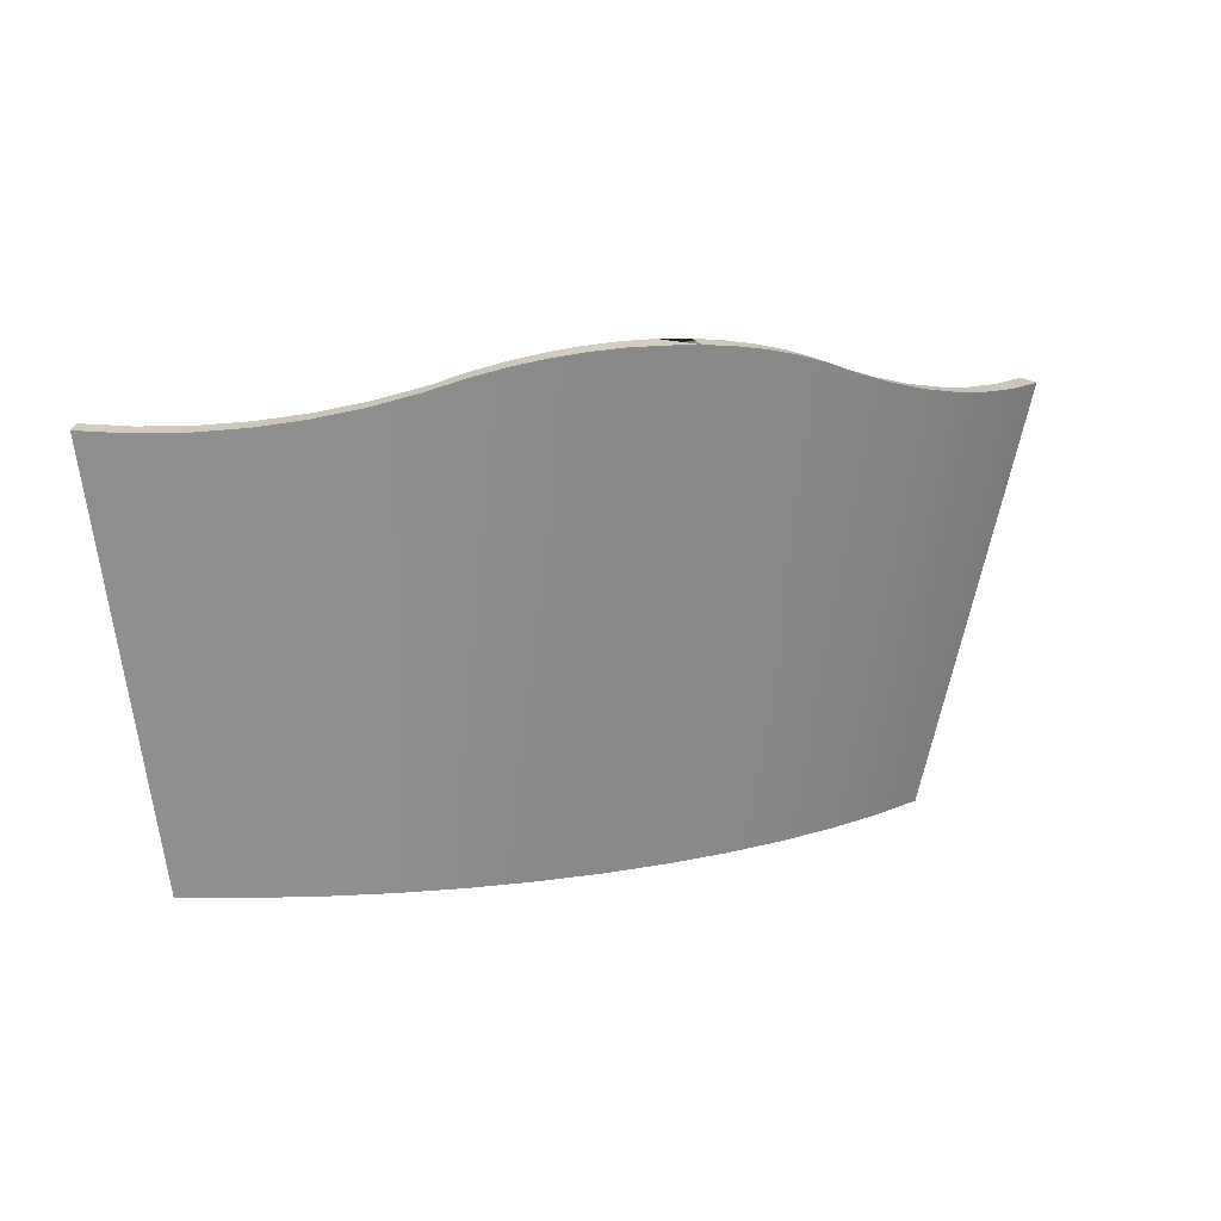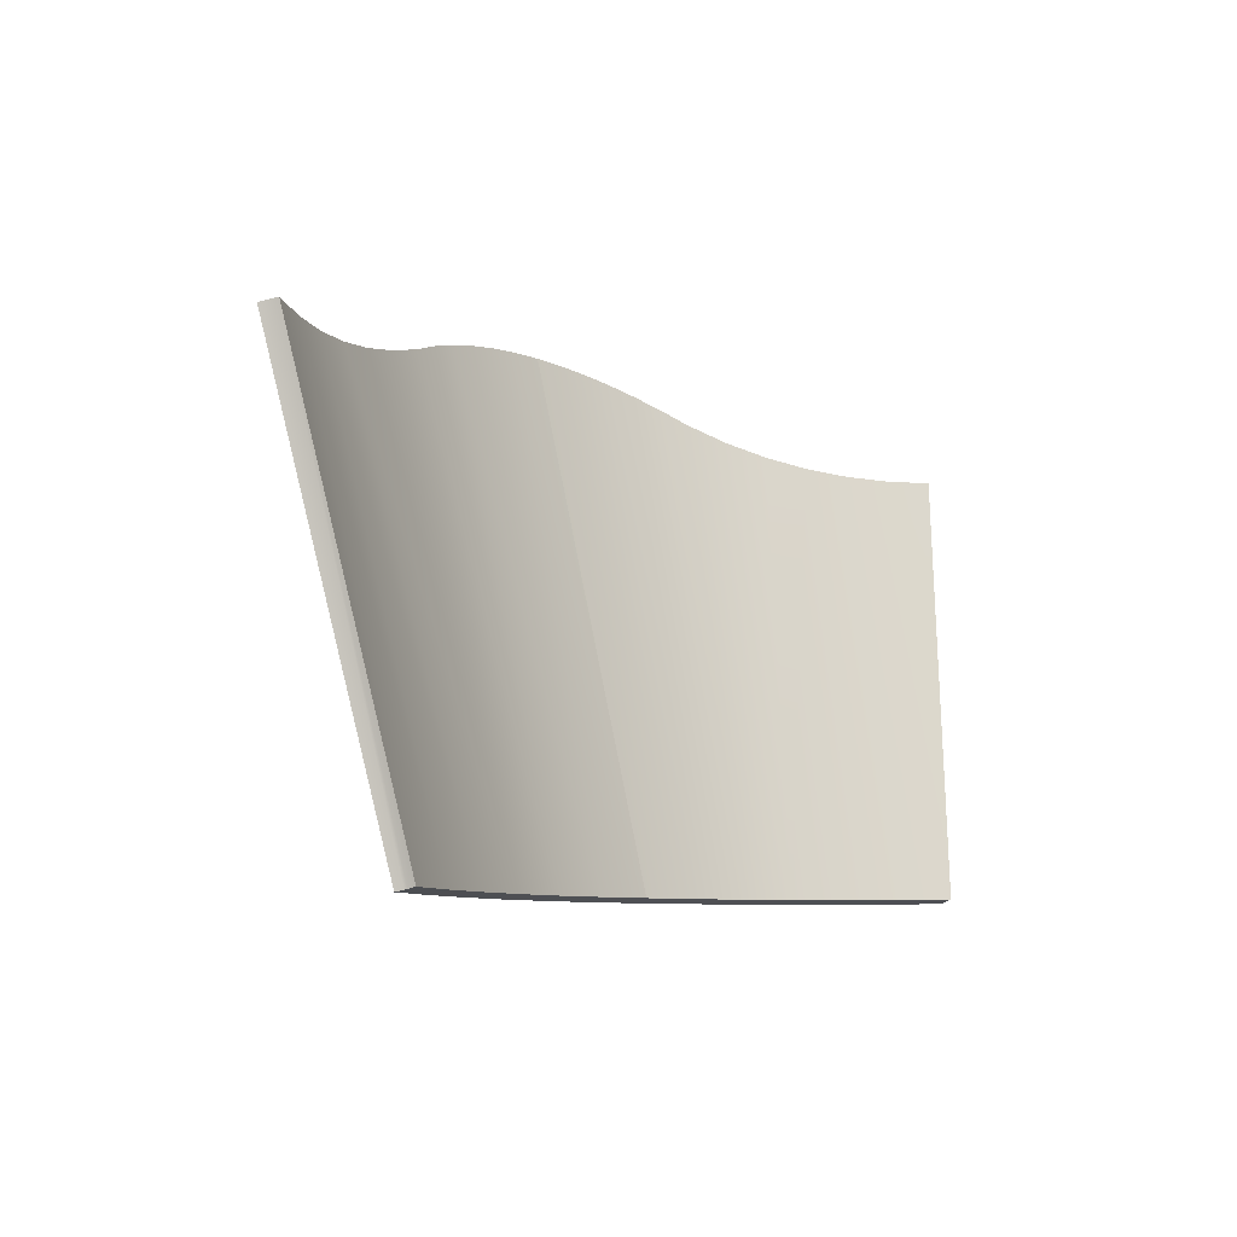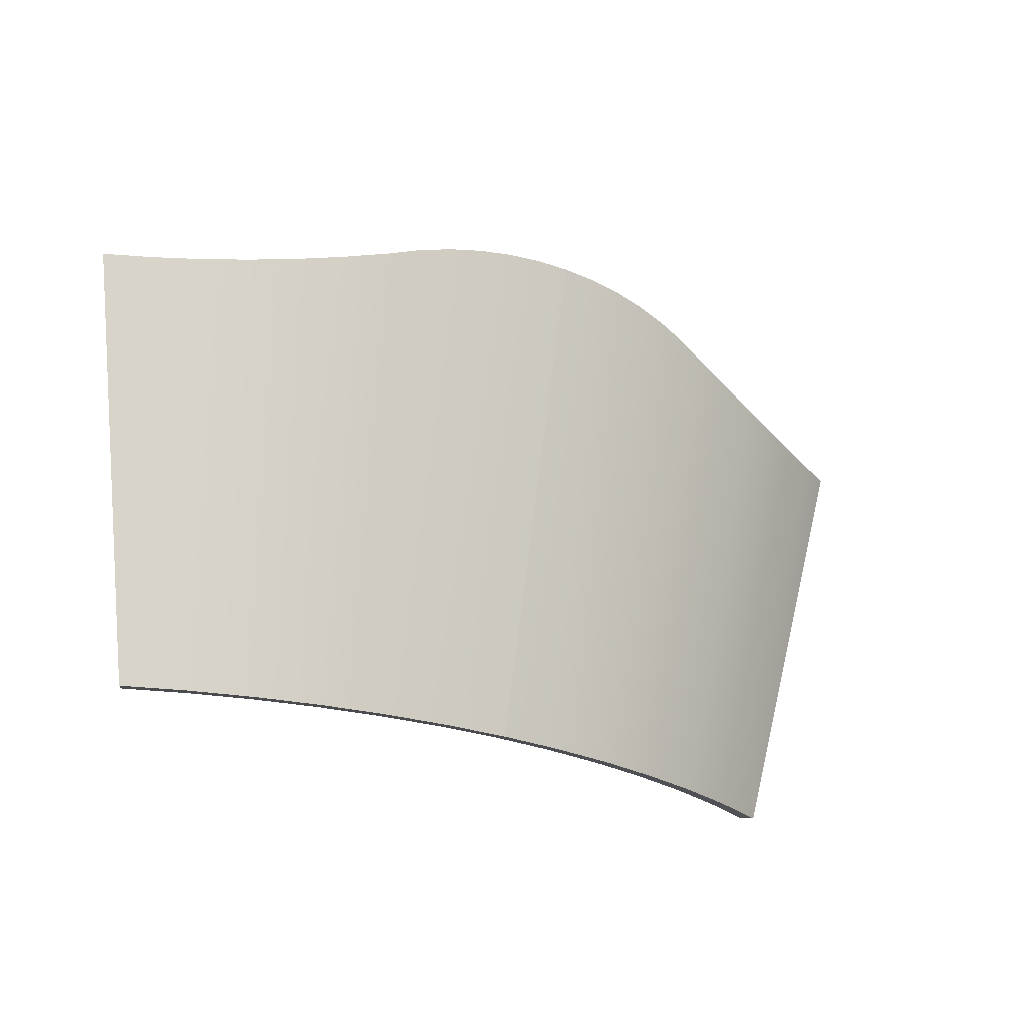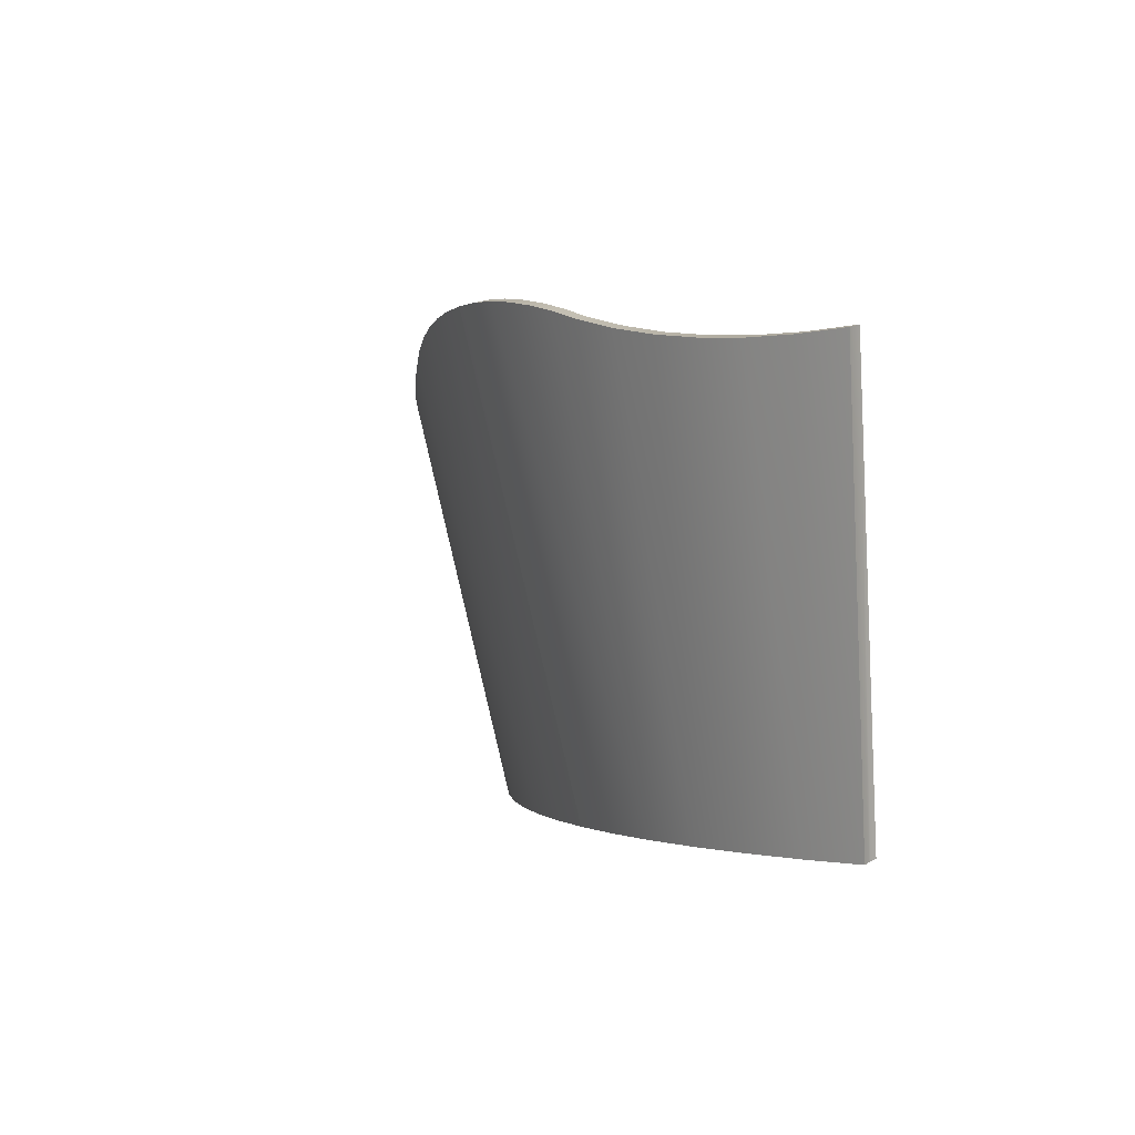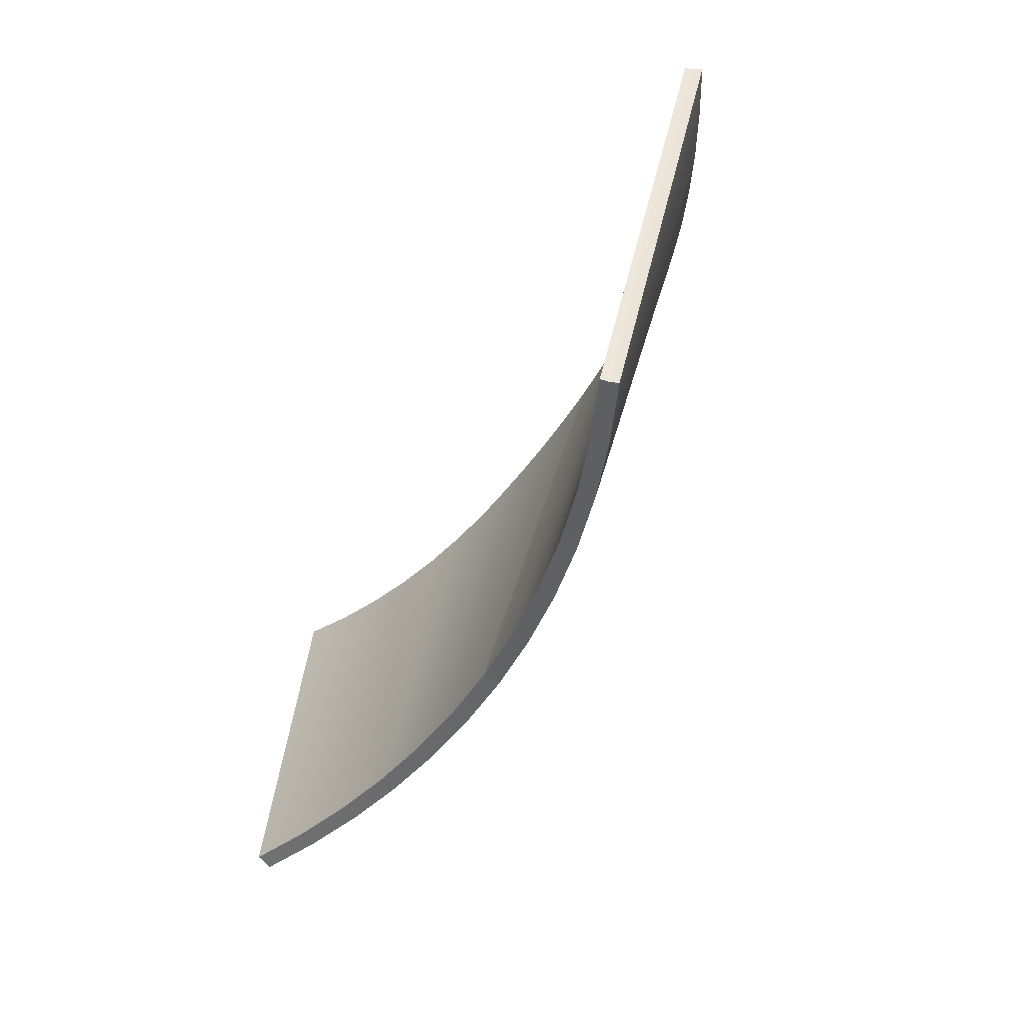
<metadata>
{"format":"obj","ext":"obj","renderer":"f3d","projection":"perspective","resolution":1024,"background":"white","views":[{"elev":11.5,"azim":156.2,"up":"+Y"},{"elev":-7.7,"azim":-51.6,"up":"+Y"},{"elev":-27.2,"azim":148.4,"up":"+Y"},{"elev":-0.6,"azim":-114.0,"up":"+Y"},{"elev":-46.6,"azim":62.5,"up":"+Y"}]}
</metadata>
<code>
v -129.4 707.7 -408.6
v -152.2 883.5 -443.9
v -170.2 883.1 -435.1
v -152.2 883.5 -443.9
v -129.4 707.7 -408.6
v -104.3 707.4 -416.9
v -170.2 883.1 -435.1
v -153.9 708 -398.6
v -129.4 707.7 -408.6
v -153.9 708 -398.6
v -170.2 883.1 -435.1
v -187.8 883.9 -425.7
v -104.3 707.4 -416.9
v -134 885 -452
v -152.2 883.5 -443.9
v -134 885 -452
v -104.3 707.4 -416.9
v -78.7 707.2 -423.4
v -78.7 707.2 -423.4
v -115.6 887.7 -459.3
v -134 885 -452
v -78.7 707.2 -423.4
v -97.1 891.6 -465.9
v -115.6 887.7 -459.3
v -78.7 707.2 -423.4
v -78.63 896.6 -471.7
v -97.1 891.6 -465.9
v -52.69 707.1 -428.1
v -78.63 896.6 -471.7
v -78.7 707.2 -423.4
v -52.69 707.1 -428.1
v -66.23 900.7 -475.3
v -78.63 896.6 -471.7
v -52.69 707.1 -428.1
v -53.44 904.2 -478.2
v -66.23 900.7 -475.3
v -26.41 707 -430.9
v -53.44 904.2 -478.2
v -52.69 707.1 -428.1
v -53.44 904.2 -478.2
v -26.41 707 -430.9
v -40.35 906.9 -480.6
v -26.41 707 -430.9
v -27.03 908.8 -482.2
v -40.35 906.9 -480.6
v -26.41 707 -430.9
v -13.56 910 -483.3
v -27.03 908.8 -482.2
v 0 707 -431.9
v -13.56 910 -483.3
v -26.41 707 -430.9
v 0 707 -431.9
v 0 888.4 -478
v -13.56 910 -483.3
v 0 888.9 -478.1
v 0 910.4 -483.6
v -187.8 883.9 -425.7
v -154.6 707.3 -401.3
v -153.9 708 -398.6
v -187.8 883.9 -425.7
v -155.1 707.1 -402.3
v -154.6 707.3 -401.3
v -155.1 707.1 -402.3
v -187.8 883.9 -425.7
v -191.2 882.4 -431.6
v -170.2 883.1 -435.1
v -173.6 881.6 -441
v -191.2 882.4 -431.6
v -187.8 883.9 -425.7
v -173.6 881.6 -441
v -170.2 883.1 -435.1
v -152.2 883.5 -443.9
v -155.7 882 -449.8
v -129.4 707.7 -408.6
v -131.7 706.1 -415
v -106.2 705.8 -423.5
v -104.3 707.4 -416.9
v -131.7 706.1 -415
v -129.4 707.7 -408.6
v -155.1 707.1 -402.3
v -153.9 708 -398.6
v -154.6 707.3 -401.3
v -156.6 706.4 -404.8
v -155.1 707.1 -402.3
v -191.2 882.4 -431.6
v -156.6 706.4 -404.8
v -173.6 881.6 -441
v -156.6 706.4 -404.8
v -191.2 882.4 -431.6
v -156.6 706.4 -404.8
v -173.6 881.6 -441
v -131.7 706.1 -415
v -131.7 706.1 -415
v -173.6 881.6 -441
v -155.7 882 -449.8
v -131.7 706.1 -415
v -155.7 882 -449.8
v -137.4 883.5 -457.9
v -155.7 882 -449.8
v -152.2 883.5 -443.9
v -134 885 -452
v -137.4 883.5 -457.9
v -104.3 707.4 -416.9
v -106.2 705.8 -423.5
v -80.1 705.5 -430.1
v -78.7 707.2 -423.4
v -106.2 705.8 -423.5
v -119 886.2 -465.2
v -80.1 705.5 -430.1
v -106.2 705.8 -423.5
v -137.4 883.5 -457.9
v -119 886.2 -465.2
v -131.7 706.1 -415
v -137.4 883.5 -457.9
v -106.2 705.8 -423.5
v -137.4 883.5 -457.9
v -134 885 -452
v -115.6 887.7 -459.3
v -119 886.2 -465.2
v -14.14 908.4 -490
v 0 908.7 -490.4
v 0 705.3 -438.6
v -14.14 908.4 -490
v 0 910.4 -483.6
v 0 908.7 -490.4
v -14.14 908.4 -490
v -27.03 908.8 -482.2
v -13.56 910 -483.3
v -27.03 908.8 -482.2
v -14.14 908.4 -490
v -28.2 907.3 -488.9
v -26.88 705.3 -437.7
v -28.2 907.3 -488.9
v -14.14 908.4 -490
v -53.63 705.4 -434.8
v -28.2 907.3 -488.9
v -26.88 705.3 -437.7
v -53.63 705.4 -434.8
v -42.11 905.4 -487
v -28.2 907.3 -488.9
v -53.63 705.4 -434.8
v -55.78 902.7 -484.5
v -42.11 905.4 -487
v -53.63 705.4 -434.8
v -69.13 899.3 -481.4
v -55.78 902.7 -484.5
v -53.63 705.4 -434.8
v -82.09 895.1 -477.6
v -69.13 899.3 -481.4
v -80.1 705.5 -430.1
v -82.09 895.1 -477.6
v -53.63 705.4 -434.8
v -80.1 705.5 -430.1
v -100.6 890.1 -471.8
v -82.09 895.1 -477.6
v -80.1 705.5 -430.1
v -119 886.2 -465.2
v -100.6 890.1 -471.8
v -97.1 891.6 -465.9
v -100.6 890.1 -471.8
v -119 886.2 -465.2
v -115.6 887.7 -459.3
v -82.09 895.1 -477.6
v -100.6 890.1 -471.8
v -97.1 891.6 -465.9
v -78.63 896.6 -471.7
v -78.63 896.6 -471.7
v -69.13 899.3 -481.4
v -82.09 895.1 -477.6
v -69.13 899.3 -481.4
v -78.63 896.6 -471.7
v -66.23 900.7 -475.3
v -69.13 899.3 -481.4
v -66.23 900.7 -475.3
v -53.44 904.2 -478.2
v -69.13 899.3 -481.4
v -53.44 904.2 -478.2
v -55.78 902.7 -484.5
v -53.44 904.2 -478.2
v -42.11 905.4 -487
v -55.78 902.7 -484.5
v -42.11 905.4 -487
v -53.44 904.2 -478.2
v -40.35 906.9 -480.6
v -42.11 905.4 -487
v -40.35 906.9 -480.6
v -27.03 908.8 -482.2
v -42.11 905.4 -487
v -27.03 908.8 -482.2
v -28.2 907.3 -488.9
v -78.7 707.2 -423.4
v -80.1 705.5 -430.1
v -53.63 705.4 -434.8
v -52.69 707.1 -428.1
v -52.69 707.1 -428.1
v -53.63 705.4 -434.8
v -26.88 705.3 -437.7
v -26.41 707 -430.9
v -26.41 707 -430.9
v -26.88 705.3 -437.7
v 0 705.3 -438.6
v 0 707 -431.9
v 13.56 910 -483.3
v 0 910.4 -483.6
v 0 888.9 -478.1
v 0 888.4 -478
v 0 707 -431.9
v 27.03 908.8 -482.2
v 13.56 910 -483.3
v 26.41 707 -430.9
v 26.41 707 -430.9
v 13.56 910 -483.3
v 0 707 -431.9
v 40.35 906.9 -480.6
v 27.03 908.8 -482.2
v 26.41 707 -430.9
v 40.35 906.9 -480.6
v 26.41 707 -430.9
v 53.44 904.2 -478.2
v 52.69 707.1 -428.1
v 53.44 904.2 -478.2
v 26.41 707 -430.9
v 66.23 900.7 -475.3
v 53.44 904.2 -478.2
v 52.69 707.1 -428.1
v 78.63 896.6 -471.7
v 66.23 900.7 -475.3
v 52.69 707.1 -428.1
v 78.7 707.2 -423.4
v 78.63 896.6 -471.7
v 52.69 707.1 -428.1
v 97.1 891.6 -465.9
v 78.63 896.6 -471.7
v 78.7 707.2 -423.4
v 115.6 887.7 -459.3
v 97.1 891.6 -465.9
v 78.7 707.2 -423.4
v 134 885 -452
v 115.6 887.7 -459.3
v 78.7 707.2 -423.4
v 78.7 707.2 -423.4
v 104.3 707.4 -416.9
v 134 885 -452
v 152.2 883.5 -443.9
v 134 885 -452
v 104.3 707.4 -416.9
v 104.3 707.4 -416.9
v 129.4 707.7 -408.6
v 152.2 883.5 -443.9
v 170.2 883.1 -435.1
v 152.2 883.5 -443.9
v 129.4 707.7 -408.6
v 129.4 707.7 -408.6
v 153.9 708 -398.6
v 170.2 883.1 -435.1
v 187.8 883.9 -425.7
v 170.2 883.1 -435.1
v 153.9 708 -398.6
v 153.9 708 -398.6
v 154.6 707.3 -401.3
v 187.8 883.9 -425.7
v 156.6 706.4 -404.8
v 155.1 707.1 -402.3
v 131.7 706.1 -415
v 154.6 707.3 -401.3
v 129.4 707.7 -408.6
v 153.9 708 -398.6
v 156.6 706.4 -404.8
v 191.2 882.4 -431.6
v 155.1 707.1 -402.3
v 191.2 882.4 -431.6
v 156.6 706.4 -404.8
v 173.6 881.6 -441
v 131.7 706.1 -415
v 173.6 881.6 -441
v 156.6 706.4 -404.8
v 155.7 882 -449.8
v 173.6 881.6 -441
v 131.7 706.1 -415
v 155.7 882 -449.8
v 152.2 883.5 -443.9
v 170.2 883.1 -435.1
v 173.6 881.6 -441
v 137.4 883.5 -457.9
v 134 885 -452
v 152.2 883.5 -443.9
v 155.7 882 -449.8
v 119 886.2 -465.2
v 115.6 887.7 -459.3
v 134 885 -452
v 137.4 883.5 -457.9
v 115.6 887.7 -459.3
v 119 886.2 -465.2
v 100.6 890.1 -471.8
v 97.1 891.6 -465.9
v 100.6 890.1 -471.8
v 119 886.2 -465.2
v 80.1 705.5 -430.1
v 80.1 705.5 -430.1
v 119 886.2 -465.2
v 106.2 705.8 -423.5
v 119 886.2 -465.2
v 137.4 883.5 -457.9
v 106.2 705.8 -423.5
v 106.2 705.8 -423.5
v 137.4 883.5 -457.9
v 131.7 706.1 -415
v 137.4 883.5 -457.9
v 155.7 882 -449.8
v 131.7 706.1 -415
v 104.3 707.4 -416.9
v 106.2 705.8 -423.5
v 131.7 706.1 -415
v 129.4 707.7 -408.6
v 78.7 707.2 -423.4
v 80.1 705.5 -430.1
v 106.2 705.8 -423.5
v 104.3 707.4 -416.9
v 52.69 707.1 -428.1
v 53.63 705.4 -434.8
v 80.1 705.5 -430.1
v 78.7 707.2 -423.4
v 26.41 707 -430.9
v 26.88 705.3 -437.7
v 53.63 705.4 -434.8
v 52.69 707.1 -428.1
v 0 707 -431.9
v 0 705.3 -438.6
v 26.88 705.3 -437.7
v 26.41 707 -430.9
v 13.56 910 -483.3
v 14.14 908.4 -490
v 0 910.4 -483.6
v 13.56 910 -483.3
v 27.03 908.8 -482.2
v 14.14 908.4 -490
v 27.03 908.8 -482.2
v 40.35 906.9 -480.6
v 42.11 905.4 -487
v 40.35 906.9 -480.6
v 53.44 904.2 -478.2
v 42.11 905.4 -487
v 53.44 904.2 -478.2
v 66.23 900.7 -475.3
v 69.13 899.3 -481.4
v 66.23 900.7 -475.3
v 78.63 896.6 -471.7
v 69.13 899.3 -481.4
v 78.63 896.6 -471.7
v 97.1 891.6 -465.9
v 100.6 890.1 -471.8
v 82.09 895.1 -477.6
v 82.09 895.1 -477.6
v 100.6 890.1 -471.8
v 80.1 705.5 -430.1
v 53.63 705.4 -434.8
v 82.09 895.1 -477.6
v 80.1 705.5 -430.1
v 69.13 899.3 -481.4
v 82.09 895.1 -477.6
v 53.63 705.4 -434.8
v 82.09 895.1 -477.6
v 69.13 899.3 -481.4
v 78.63 896.6 -471.7
v 55.78 902.7 -484.5
v 69.13 899.3 -481.4
v 53.63 705.4 -434.8
v 55.78 902.7 -484.5
v 53.44 904.2 -478.2
v 69.13 899.3 -481.4
v 55.78 902.7 -484.5
v 42.11 905.4 -487
v 53.44 904.2 -478.2
v 42.11 905.4 -487
v 55.78 902.7 -484.5
v 53.63 705.4 -434.8
v 28.2 907.3 -488.9
v 42.11 905.4 -487
v 53.63 705.4 -434.8
v 28.2 907.3 -488.9
v 27.03 908.8 -482.2
v 42.11 905.4 -487
v 28.2 907.3 -488.9
v 14.14 908.4 -490
v 27.03 908.8 -482.2
v 14.14 908.4 -490
v 28.2 907.3 -488.9
v 26.88 705.3 -437.7
v 26.88 705.3 -437.7
v 28.2 907.3 -488.9
v 53.63 705.4 -434.8
v 26.88 705.3 -437.7
v 0 705.3 -438.6
v 14.14 908.4 -490
v 0 705.3 -438.6
v 0 908.7 -490.4
v 14.14 908.4 -490
v 0 908.7 -490.4
v 0 910.4 -483.6
v 14.14 908.4 -490
v 187.8 883.9 -425.7
v 191.2 882.4 -431.6
v 173.6 881.6 -441
v 170.2 883.1 -435.1
v 191.2 882.4 -431.6
v 187.8 883.9 -425.7
v 155.1 707.1 -402.3
v 154.6 707.3 -401.3
v 155.1 707.1 -402.3
v 187.8 883.9 -425.7
v 0 707 -431.9
v 0 707 -431.9
v -26.41 707 -430.9
v -13.56 910 -483.3
v -14.14 908.4 -490
v -13.56 910 -483.3
v 0 910.4 -483.6
v 0 705.3 -438.6
v -26.88 705.3 -437.7
v -14.14 908.4 -490
f 1 2 3
f 4 5 6
f 7 8 9
f 10 11 12
f 13 14 15
f 16 17 18
f 19 20 21
f 22 23 24
f 25 26 27
f 28 29 30
f 31 32 33
f 34 35 36
f 37 38 39
f 40 41 42
f 43 44 45
f 46 47 48
f 49 50 51
f 52 53 54
f 55 56 54
f 55 54 53
f 57 58 59
f 60 61 62
f 63 64 65
f 66 67 68 69
f 70 71 72 73
f 74 75 76 77
f 78 79 80
f 79 81 82
f 82 80 79
f 80 83 78
f 84 85 86
f 87 88 89
f 90 91 92
f 93 94 95
f 96 97 98
f 99 100 101 102
f 103 104 105 106
f 107 108 109
f 110 111 112
f 113 114 115
f 116 117 118 119
f 120 121 122
f 123 124 125
f 126 127 128
f 129 130 131
f 132 133 134
f 135 136 137
f 138 139 140
f 141 142 143
f 144 145 146
f 147 148 149
f 150 151 152
f 153 154 155
f 156 157 158
f 159 160 161 162
f 163 164 165 166
f 167 168 169
f 170 171 172
f 173 174 175
f 176 177 178
f 179 180 181
f 182 183 184
f 185 186 187
f 188 189 190
f 191 192 193 194
f 195 196 197 198
f 199 200 201 202
f 203 204 205
f 205 206 203
f 206 207 203
f 208 209 210
f 211 212 213
f 214 215 216
f 217 218 219
f 220 221 222
f 223 224 225
f 226 227 228
f 229 230 231
f 232 233 234
f 235 236 237
f 238 239 240
f 241 242 243
f 244 245 246
f 247 248 249
f 250 251 252
f 253 254 255
f 256 257 258
f 259 260 261
f 262 263 264
f 263 265 266
f 265 267 266
f 266 264 263
f 268 269 270
f 271 272 273
f 274 275 276
f 277 278 279
f 280 281 282 283
f 284 285 286 287
f 288 289 290 291
f 292 293 294 295
f 296 297 298
f 299 300 301
f 302 303 304
f 305 306 307
f 308 309 310
f 311 312 313 314
f 315 316 317 318
f 319 320 321 322
f 323 324 325 326
f 327 328 329 330
f 331 332 333
f 334 335 336
f 337 338 339
f 340 341 342
f 343 344 345
f 346 347 348
f 349 350 351 352
f 353 354 355
f 356 357 358
f 359 360 361
f 362 363 364
f 365 366 367
f 368 369 370
f 371 372 373
f 374 375 376
f 377 378 379
f 380 381 382
f 383 384 385
f 386 387 388
f 389 390 391
f 392 393 394
f 395 396 397
f 398 399 400
f 401 402 403 404
f 405 406 407
f 408 409 410
f 411 412 413
f 412 411 414
f 415 416 417
f 418 419 420

</code>
